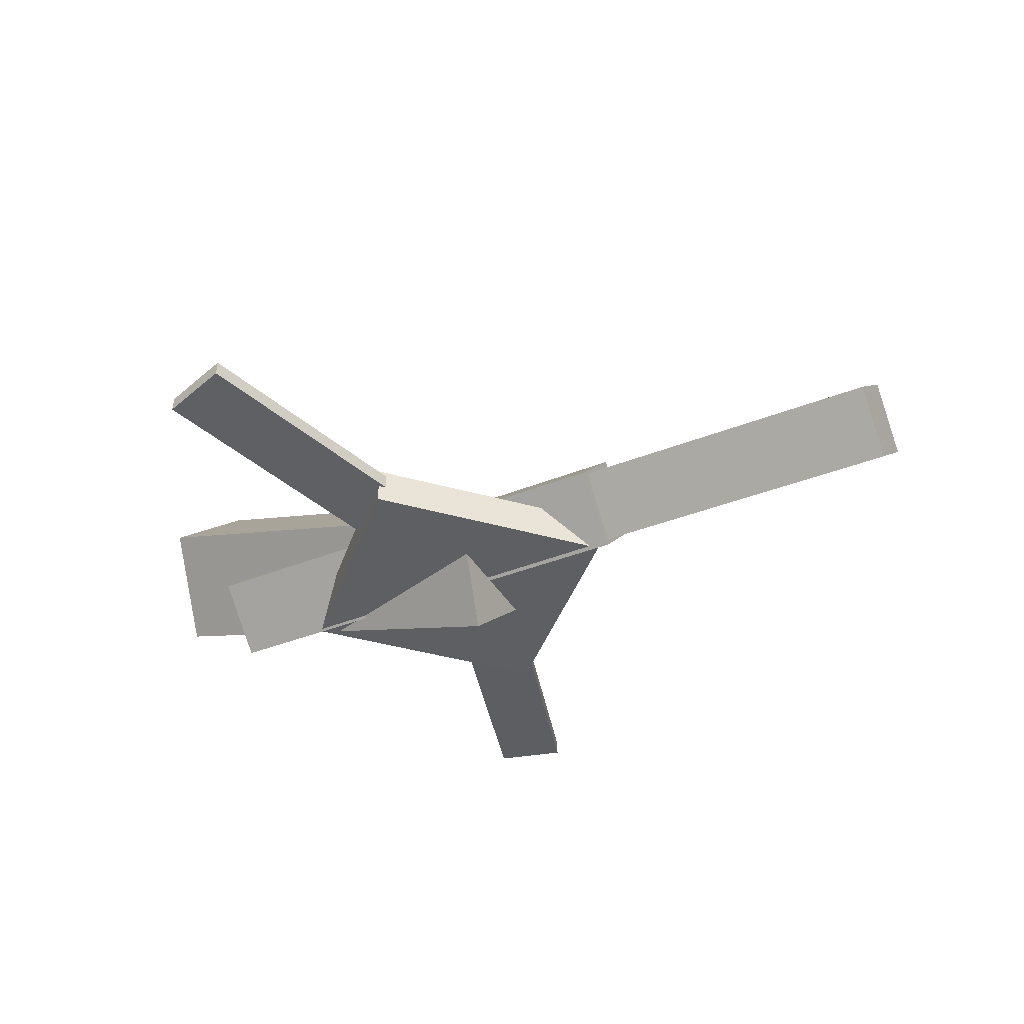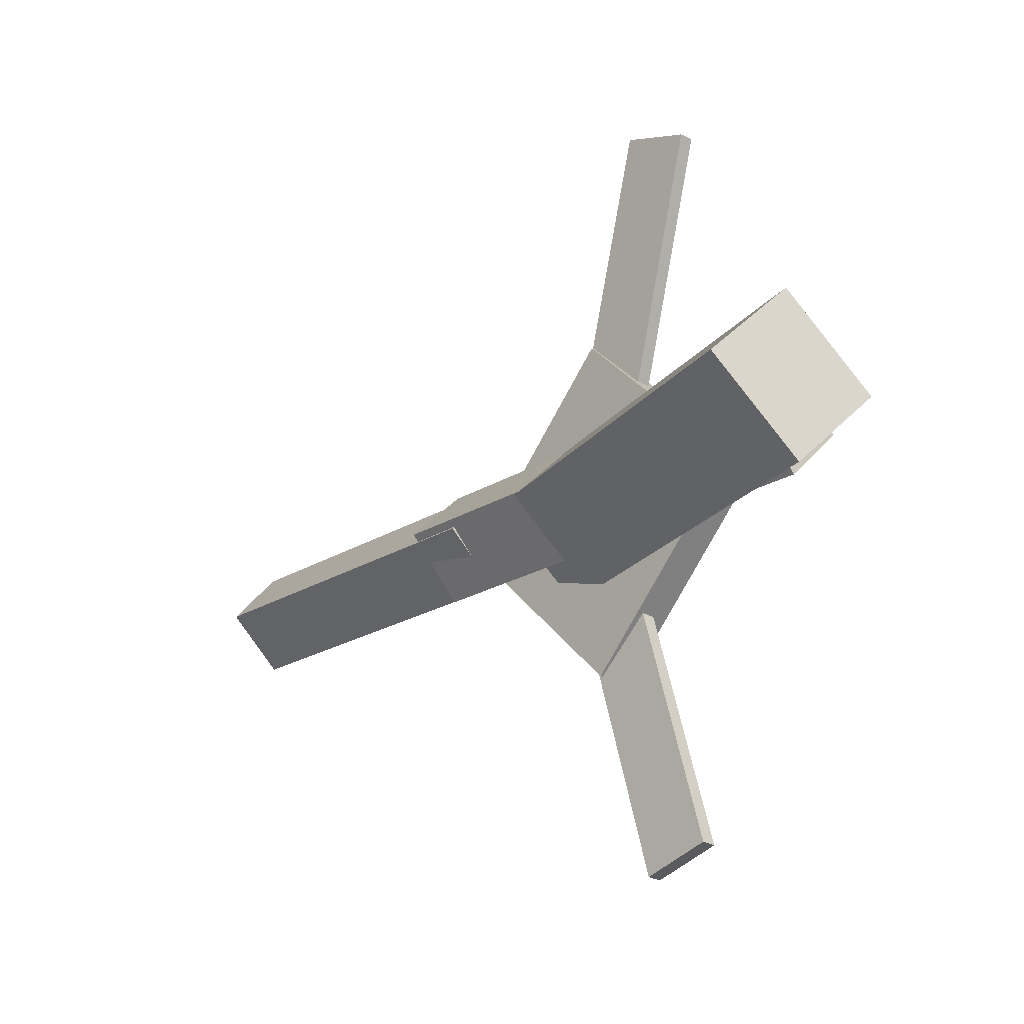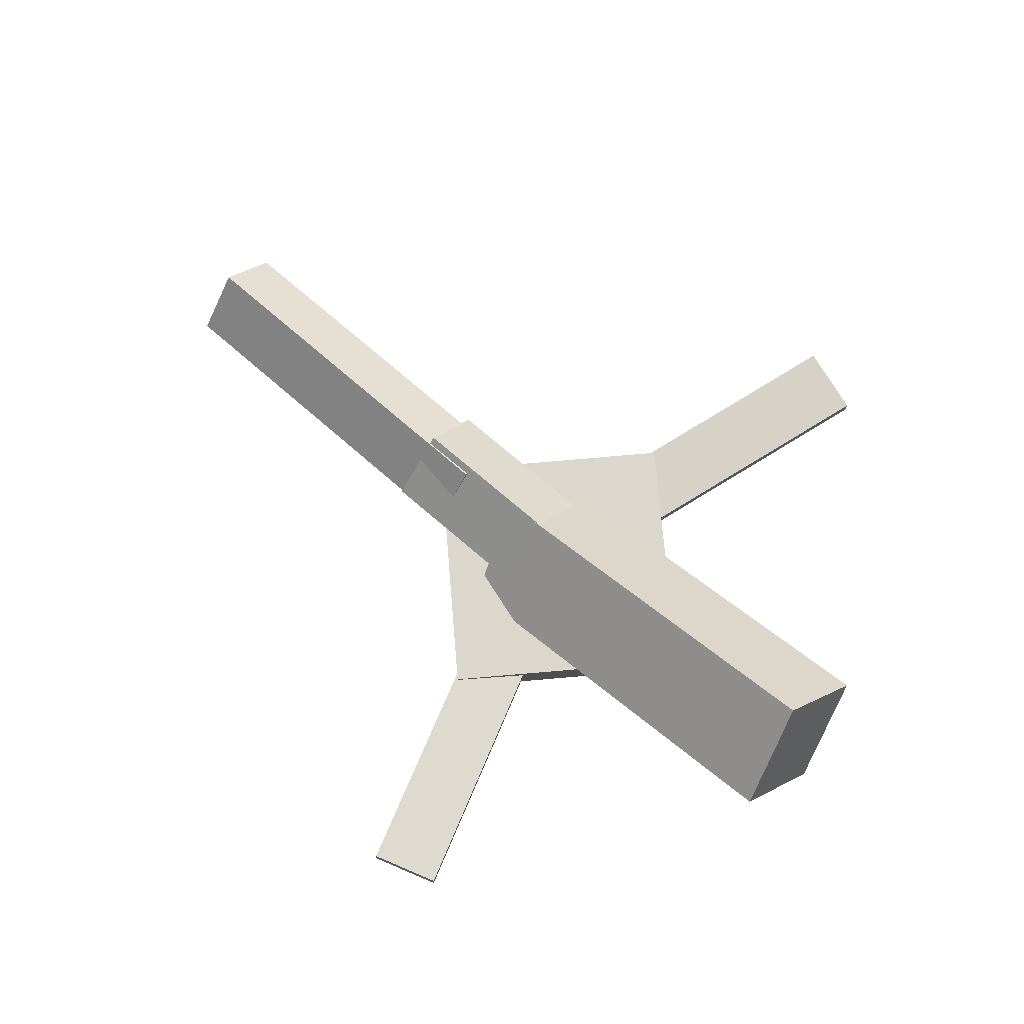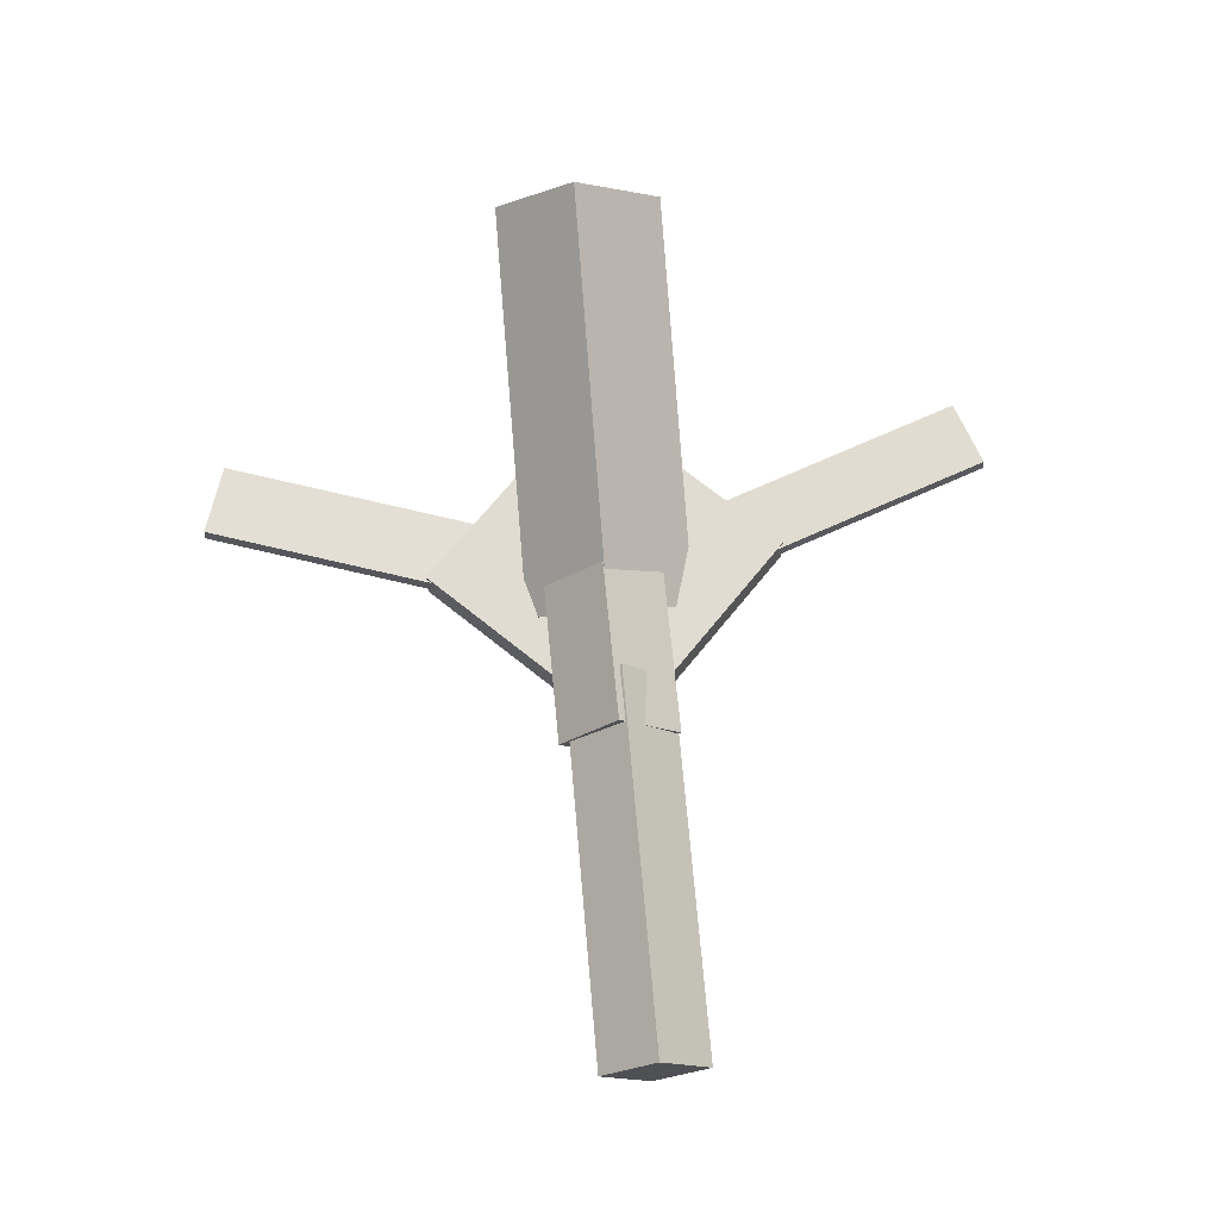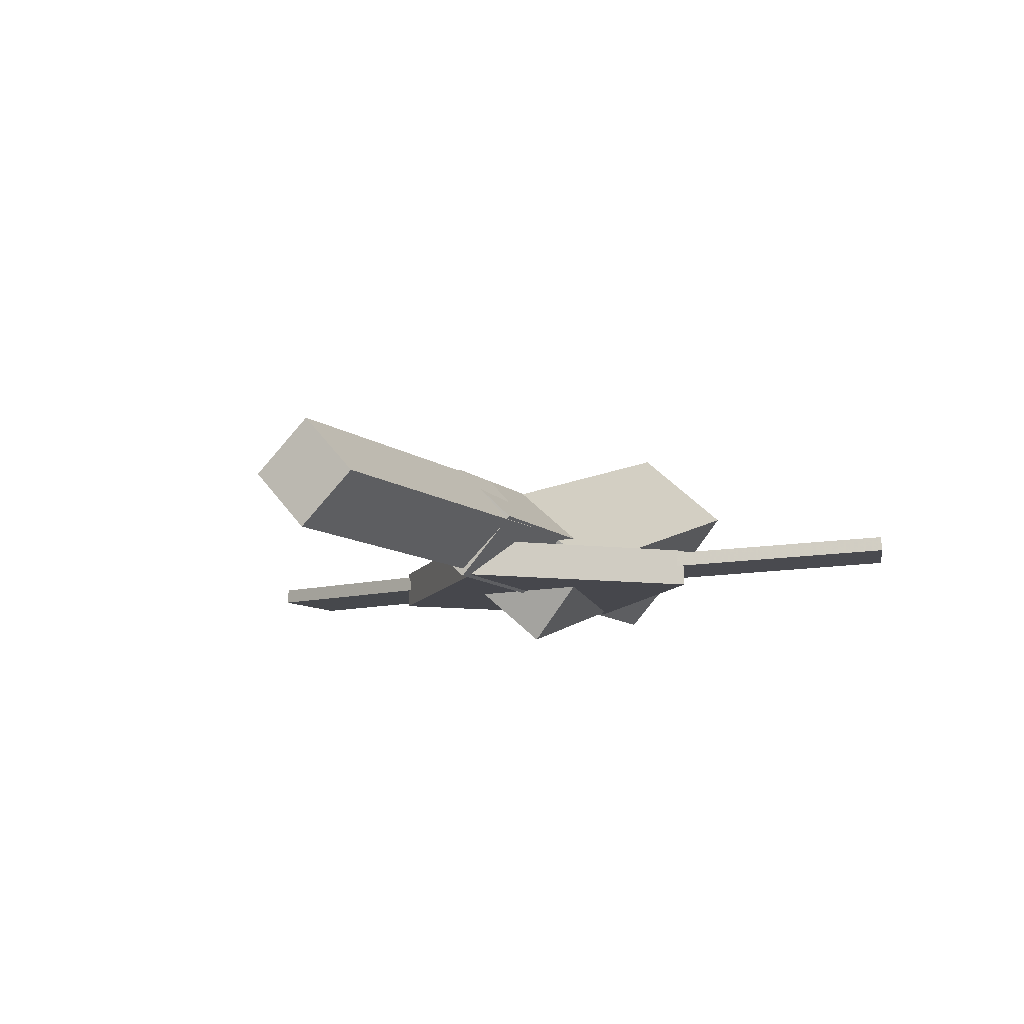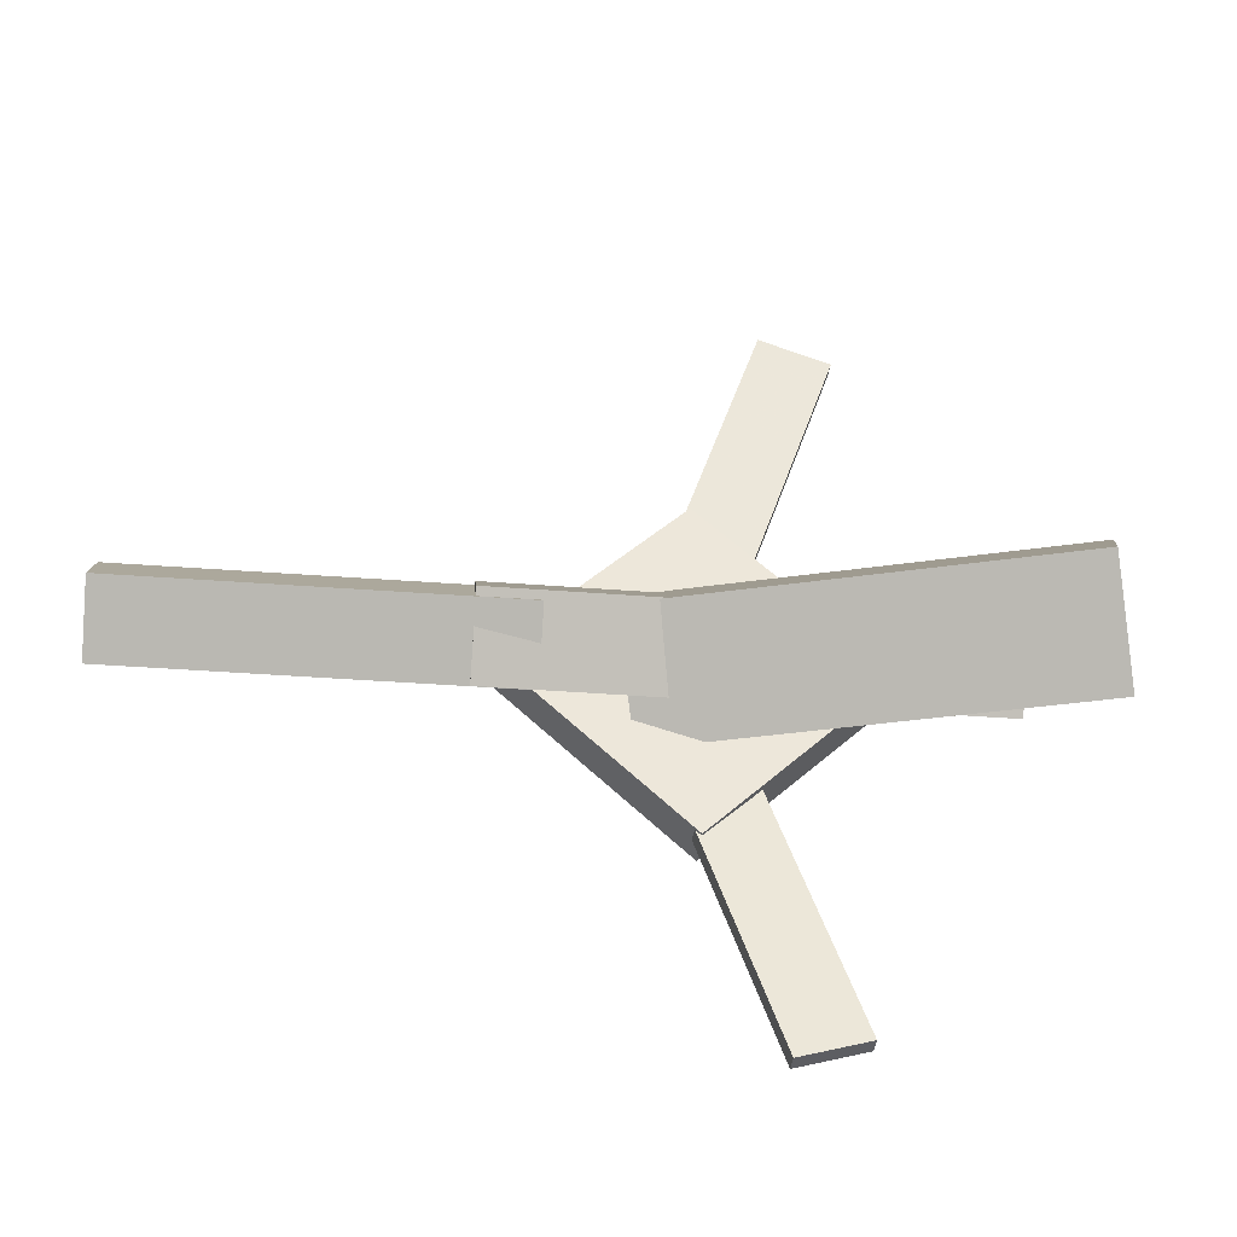
<metadata>
{"format":"obj","ext":"obj","renderer":"f3d","projection":"perspective","resolution":1024,"background":"white","views":[{"elev":-40.3,"azim":27.6,"up":"+Y"},{"elev":-22.1,"azim":-134.2,"up":"+Z"},{"elev":73.5,"azim":-139.1,"up":"+Y"},{"elev":68.1,"azim":84.5,"up":"+Y"},{"elev":-12.1,"azim":116.9,"up":"+Y"},{"elev":-40.3,"azim":173.1,"up":"+Z"}]}
</metadata>
<code>
v -0.02913 -0.06298 -0.06601
v -0.04874 -0.122 -0.005393
v -0.3362 0.03492 -0.07006
v -0.3558 -0.02408 -0.009446
v -0.009621 0.001065 0.002632
v -0.02923 -0.05794 0.06325
v -0.3167 0.09896 -0.001421
v -0.3363 0.03996 0.0592
f 1.0 7.0 5.0
f 1.0 3.0 7.0
f 1.0 4.0 3.0
f 1.0 2.0 4.0
f 3.0 8.0 7.0
f 3.0 4.0 8.0
f 5.0 7.0 8.0
f 5.0 8.0 6.0
f 1.0 5.0 6.0
f 1.0 6.0 2.0
f 2.0 6.0 8.0
f 2.0 8.0 4.0
v -0.1189 -0.05419 0.3062
v -0.119 -0.0419 0.3055
v -0.1728 -0.05587 0.2888
v -0.1729 -0.04358 0.2881
v -0.02831 -0.0701 0.02701
v -0.02845 -0.05781 0.02627
v -0.08224 -0.07178 0.009618
v -0.08238 -0.05949 0.008871
f 9.0 15.0 13.0
f 9.0 11.0 15.0
f 9.0 12.0 11.0
f 9.0 10.0 12.0
f 11.0 16.0 15.0
f 11.0 12.0 16.0
f 13.0 15.0 16.0
f 13.0 16.0 14.0
f 9.0 13.0 14.0
f 9.0 14.0 10.0
f 10.0 14.0 16.0
f 10.0 16.0 12.0
v -0.2825 -0.0754 0.0009874
v 0.07983 -0.08418 0.000927
v -0.2814 -0.03068 0.04795
v 0.08092 -0.03946 0.04789
v -0.2813 -0.02834 -0.04386
v 0.08097 -0.03712 -0.04392
v -0.2802 0.01638 0.0031
v 0.08206 0.007607 0.00304
f 17.0 23.0 21.0
f 17.0 19.0 23.0
f 17.0 20.0 19.0
f 17.0 18.0 20.0
f 19.0 24.0 23.0
f 19.0 20.0 24.0
f 21.0 23.0 24.0
f 21.0 24.0 22.0
f 17.0 21.0 22.0
f 17.0 22.0 18.0
f 18.0 22.0 24.0
f 18.0 24.0 20.0
v 0.3297 -0.04918 -0.04012
v 0.0366 -0.03817 -0.04258
v 0.331 -0.005333 -0.0008979
v 0.03792 0.005682 -0.003357
v 0.3279 -0.0874 0.002668
v 0.0348 -0.07639 0.0002087
v 0.3292 -0.04355 0.04189
v 0.03612 -0.03254 0.03943
f 25.0 31.0 29.0
f 25.0 27.0 31.0
f 25.0 28.0 27.0
f 25.0 26.0 28.0
f 27.0 32.0 31.0
f 27.0 28.0 32.0
f 29.0 31.0 32.0
f 29.0 32.0 30.0
f 25.0 29.0 30.0
f 25.0 30.0 26.0
f 26.0 30.0 32.0
f 26.0 32.0 28.0
v -0.0709 -0.0792 -0.1396
v 0.06932 -0.08162 -0.002179
v -0.2078 -0.07564 0.0002484
v -0.0676 -0.07807 0.1376
v -0.07025 -0.04911 -0.1397
v 0.06996 -0.05153 -0.002309
v -0.2072 -0.04555 0.0001184
v -0.06695 -0.04798 0.1375
f 33.0 39.0 37.0
f 33.0 35.0 39.0
f 33.0 36.0 35.0
f 33.0 34.0 36.0
f 35.0 40.0 39.0
f 35.0 36.0 40.0
f 37.0 39.0 40.0
f 37.0 40.0 38.0
f 33.0 37.0 38.0
f 33.0 38.0 34.0
f 34.0 38.0 40.0
f 34.0 40.0 36.0
v -0.03415 -0.06807 -0.03831
v -0.08585 -0.06915 -0.02154
v -0.1207 -0.0543 -0.3043
v -0.1724 -0.05538 -0.2875
v -0.03419 -0.05642 -0.03769
v -0.08589 -0.0575 -0.02092
v -0.1208 -0.04265 -0.3037
v -0.1725 -0.04373 -0.2869
f 41.0 47.0 45.0
f 41.0 43.0 47.0
f 41.0 44.0 43.0
f 41.0 42.0 44.0
f 43.0 48.0 47.0
f 43.0 44.0 48.0
f 45.0 47.0 48.0
f 45.0 48.0 46.0
f 41.0 45.0 46.0
f 41.0 46.0 42.0
f 42.0 46.0 48.0
f 42.0 48.0 44.0

</code>
